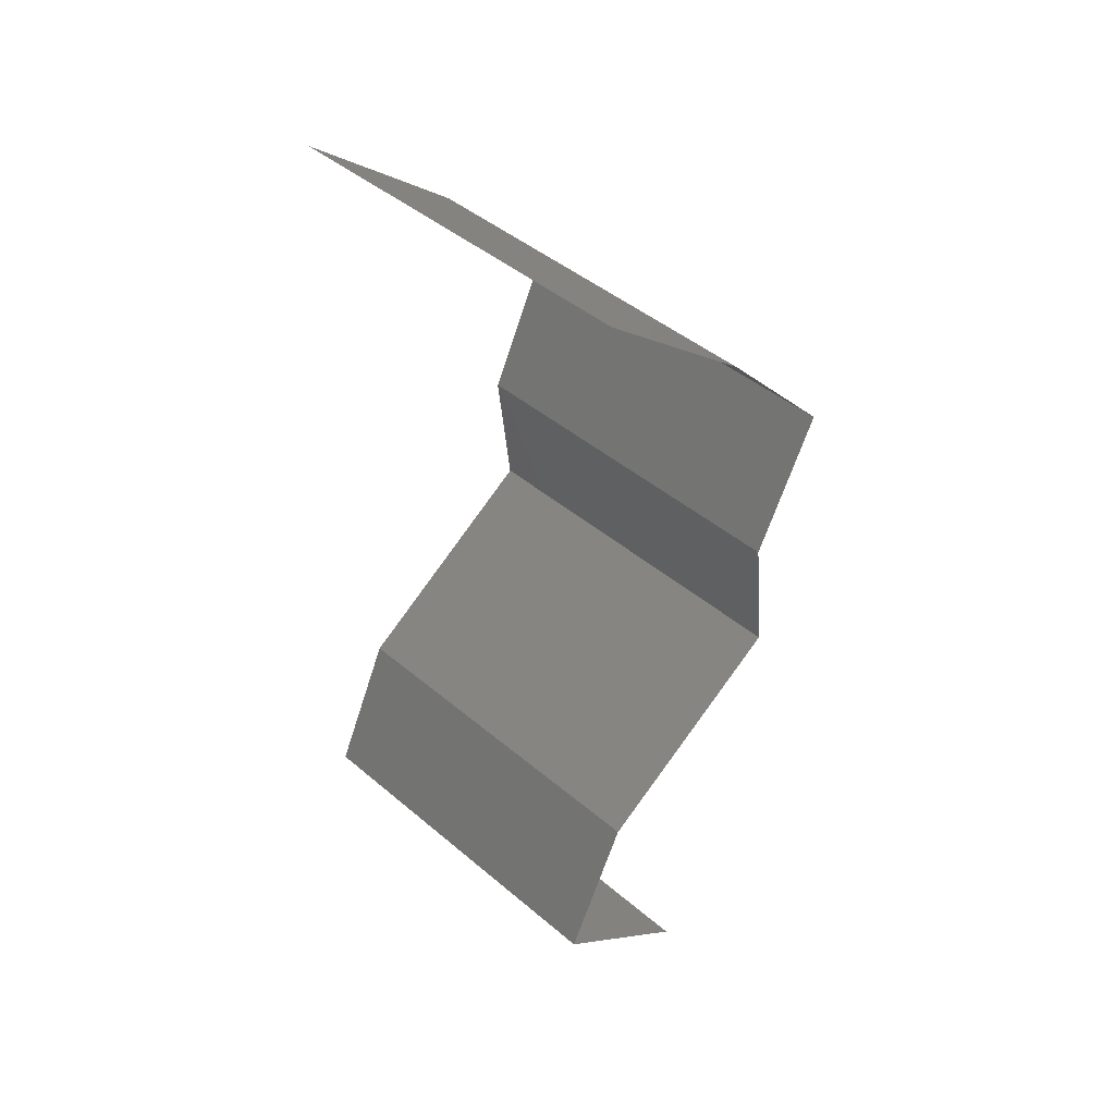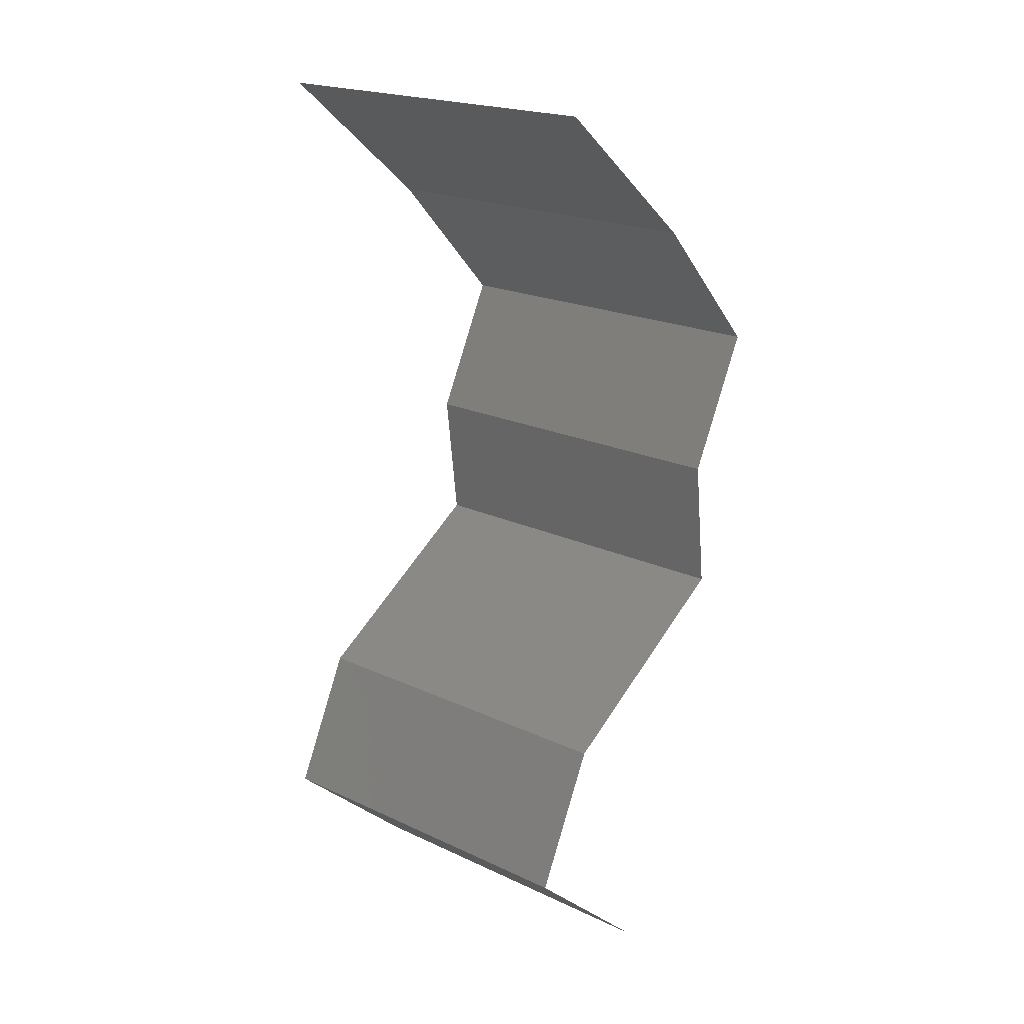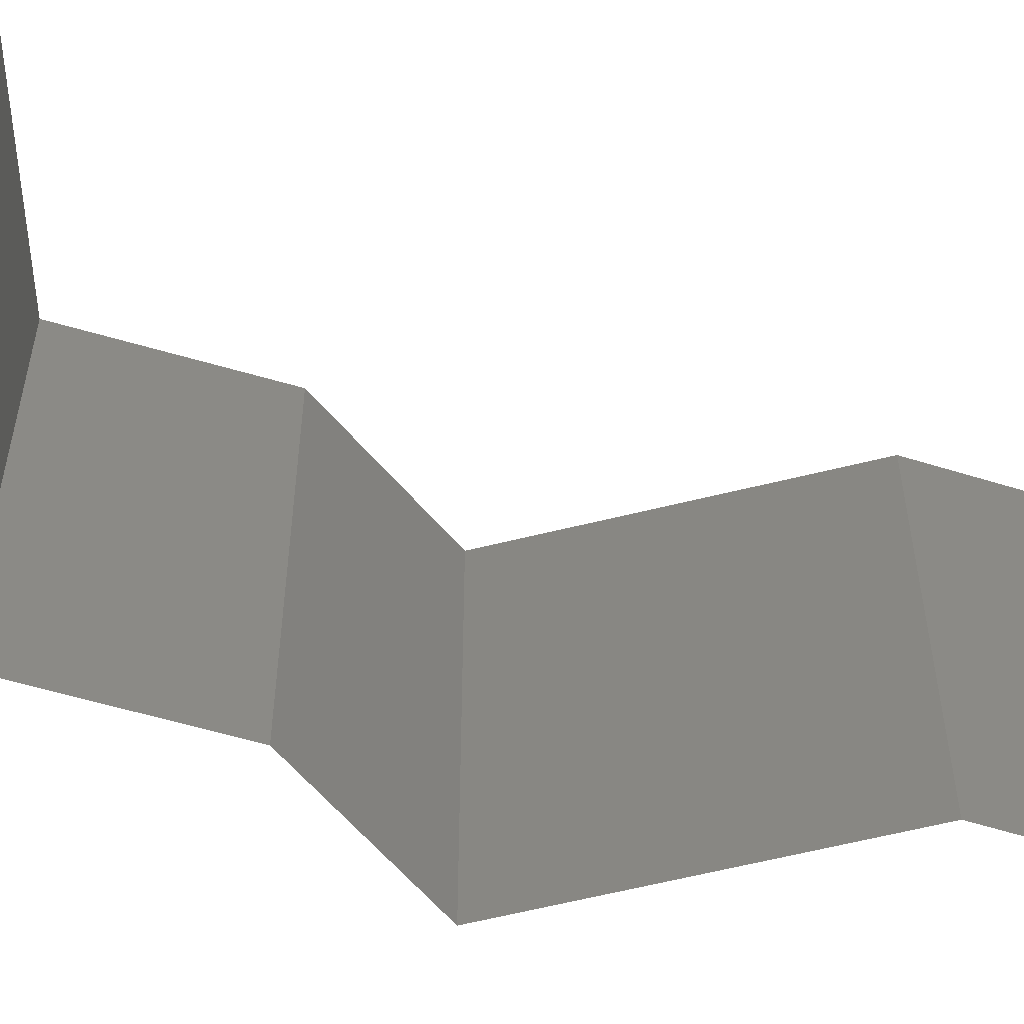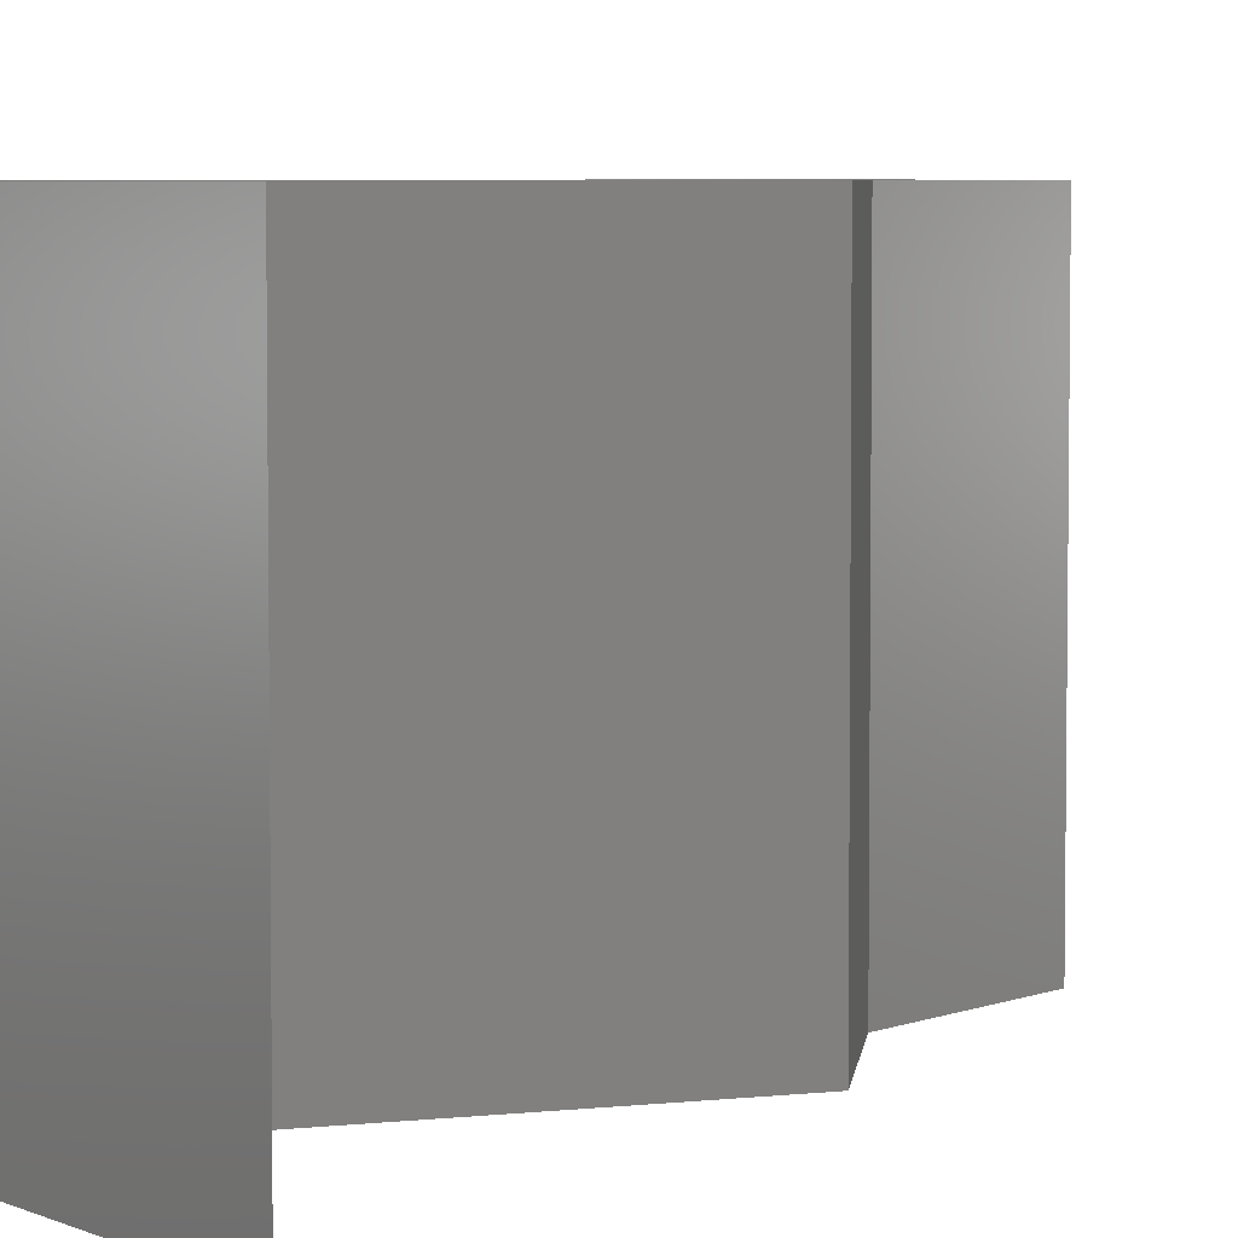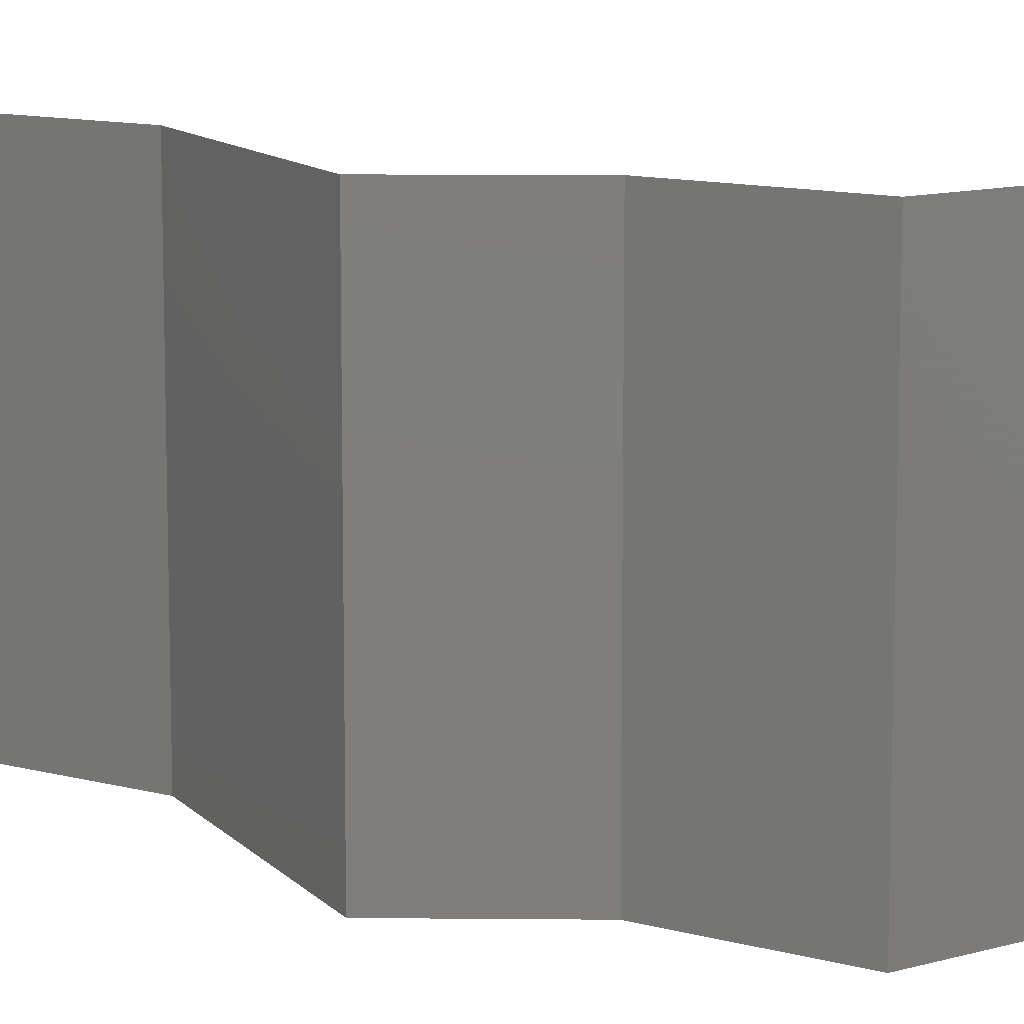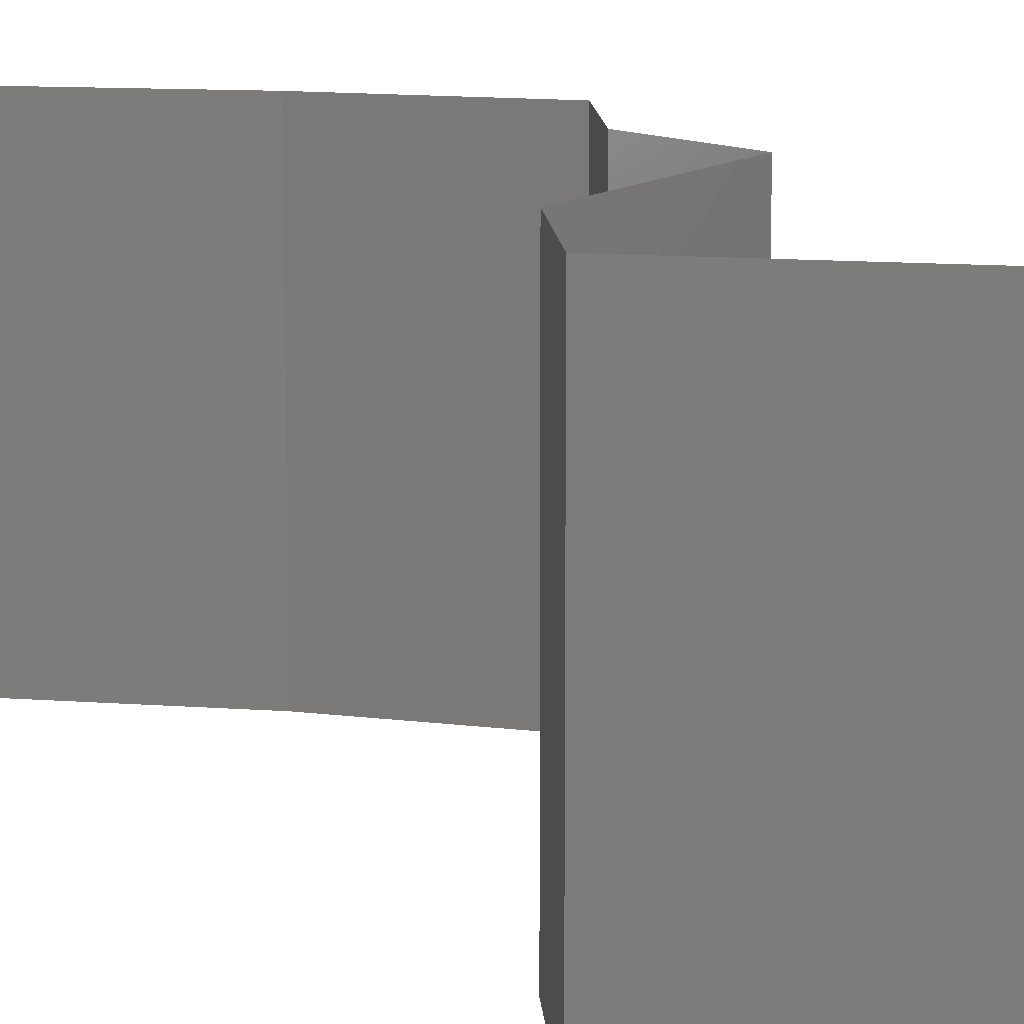
<metadata>
{"format":"stl","ext":"stl","renderer":"f3d","projection":"perspective","resolution":1024,"background":"white","views":[{"elev":44.6,"azim":-45.5,"up":"+Y"},{"elev":20.6,"azim":-49.7,"up":"+Y"},{"elev":-61.0,"azim":-133.0,"up":"+Z"},{"elev":5.2,"azim":13.0,"up":"+Z"},{"elev":11.4,"azim":97.9,"up":"+Z"},{"elev":11.5,"azim":-29.2,"up":"+Z"}]}
</metadata>
<code>
# stl→obj: 43 verts, 64 faces
v 0.0315 0.05843 0
v 0.04034 0.05113 0
v 0.03592 0.05478 0.005729
v 0.04034 0.05113 0.02
v 0.0315 0.05843 0.02
v 0.03592 0.05478 0.01432
v 0.04034 0.05113 0.01
v 0.0315 0.05843 0.01
v 0.04719 0.04382 0.02
v 0.04377 0.04748 0.015
v 0.04719 0.04382 0
v 0.04377 0.04748 0.005
v 0.04719 0.04382 0.01
v 0.04355 0.03652 0
v 0.04355 0.03652 0.01
v 0.04537 0.04017 0.005
v 0.04537 0.04017 0.015
v 0.04355 0.03652 0.02
v 0.0444 0.02922 0.01
v 0.04397 0.03287 0.005
v 0.04397 0.03287 0.015
v 0.0444 0.02922 0.02
v 0.0444 0.02922 0
v 0.04042 0.02666 0.015
v 0.03303 0.02191 0
v 0.03303 0.02191 0.01
v 0.03701 0.02447 0.005
v 0.04065 0.02681 0.005
v 0.03303 0.02191 0.02
v 0.03678 0.02432 0.015
v 0.03872 0.02556 0.02
v 0.03872 0.02556 0
v 0.03872 0.02556 0.01
v 0.02954 0.01461 0
v 0.02954 0.01461 0.01
v 0.03129 0.01826 0.005
v 0.03129 0.01826 0.015
v 0.02954 0.01461 0.02
v 0.03789 0.007304 0
v 0.03371 0.01096 0.005494
v 0.03789 0.007304 0.02
v 0.03371 0.01096 0.01448
v 0.03789 0.007304 0.01
f 1 2 3
f 4 5 6
f 2 7 3
f 5 8 6
f 3 7 6
f 8 3 6
f 7 4 6
f 8 1 3
f 9 4 10
f 2 11 12
f 7 12 10
f 12 13 10
f 4 7 10
f 11 13 12
f 7 2 12
f 13 9 10
f 14 15 16
f 9 13 17
f 15 18 17
f 13 11 16
f 11 14 16
f 13 15 17
f 18 9 17
f 15 13 16
f 19 15 20
f 15 19 21
f 22 18 21
f 14 23 20
f 15 14 20
f 18 15 21
f 23 19 20
f 19 22 21
f 22 19 24
f 25 26 27
f 19 23 28
f 26 29 30
f 31 22 24
f 32 25 27
f 29 31 30
f 23 32 28
f 31 24 30
f 32 27 28
f 28 27 33
f 30 24 33
f 19 28 33
f 24 19 33
f 27 26 33
f 26 30 33
f 34 35 36
f 29 26 37
f 35 38 37
f 26 25 36
f 25 34 36
f 26 35 37
f 35 26 36
f 38 29 37
f 34 39 40
f 41 38 42
f 43 42 40
f 42 35 40
f 38 35 42
f 39 43 40
f 35 34 40
f 43 41 42

</code>
